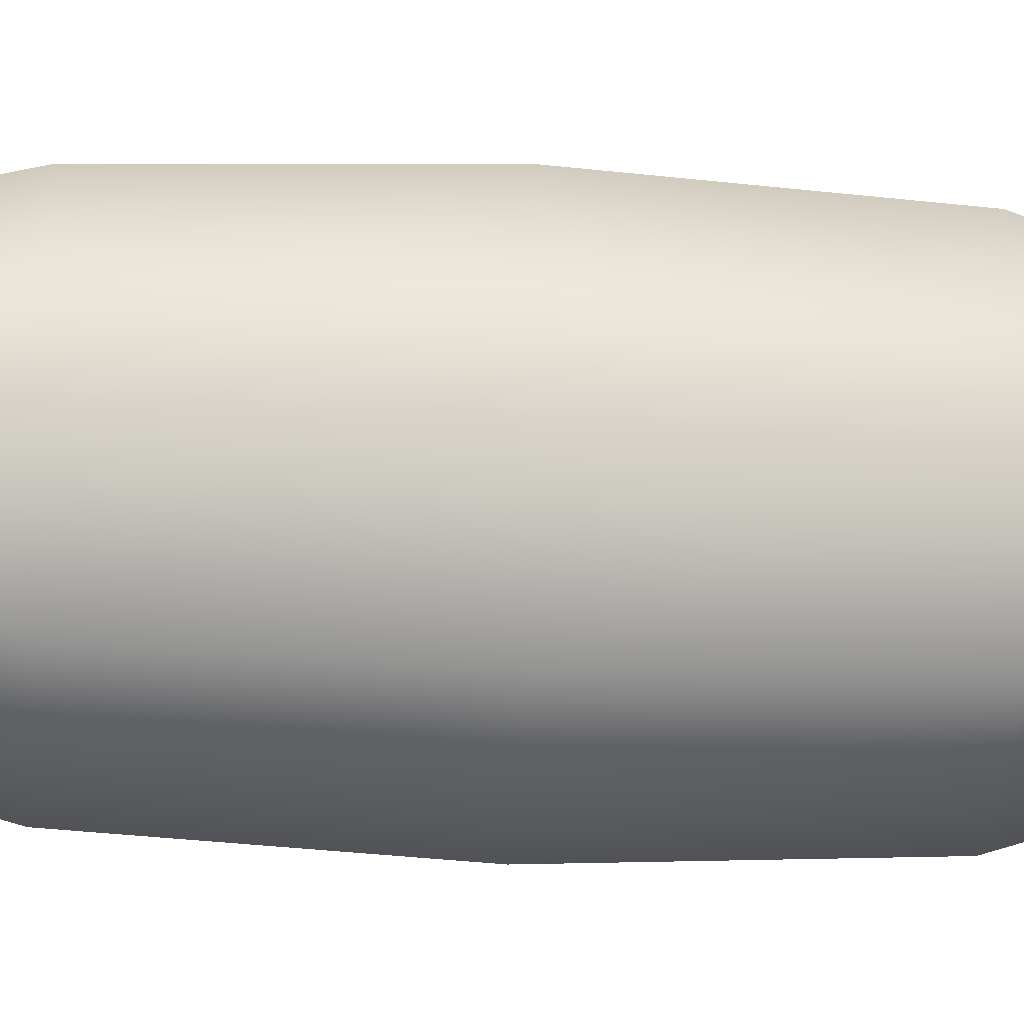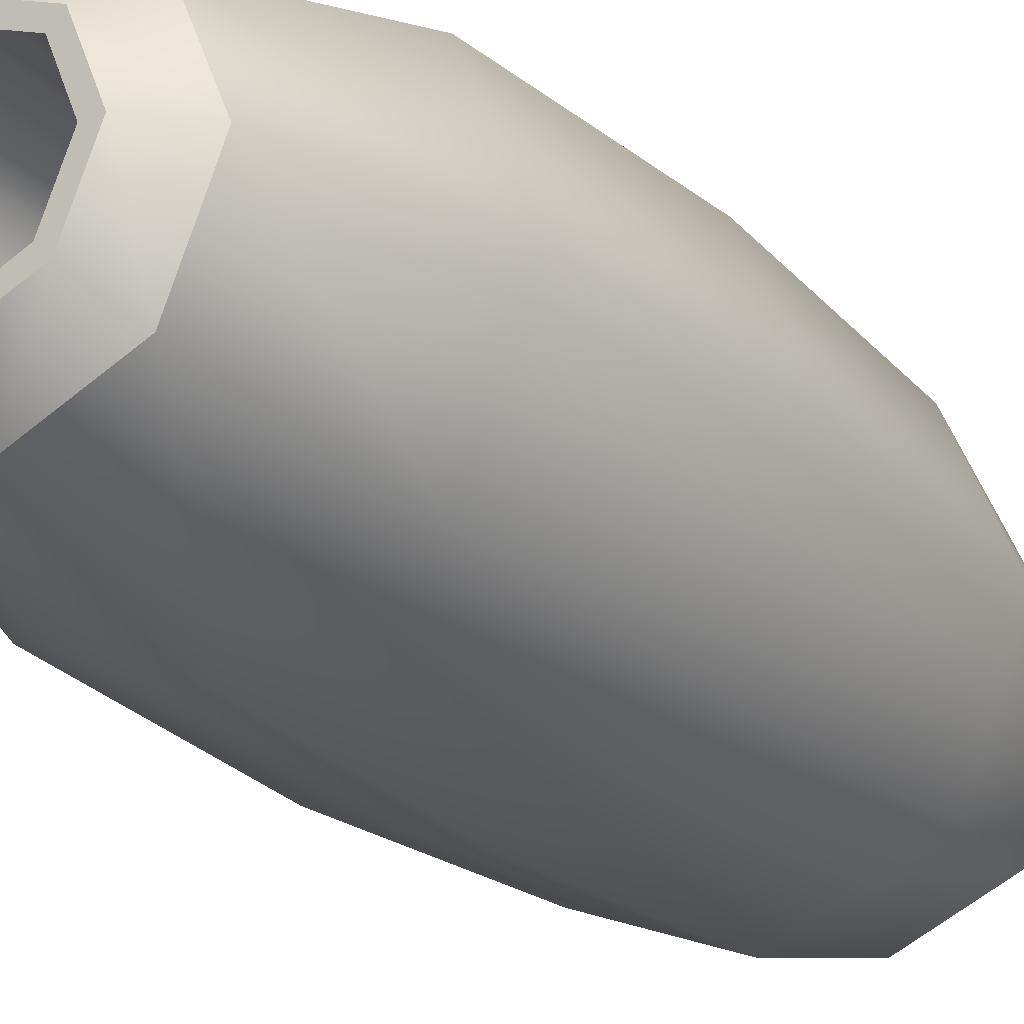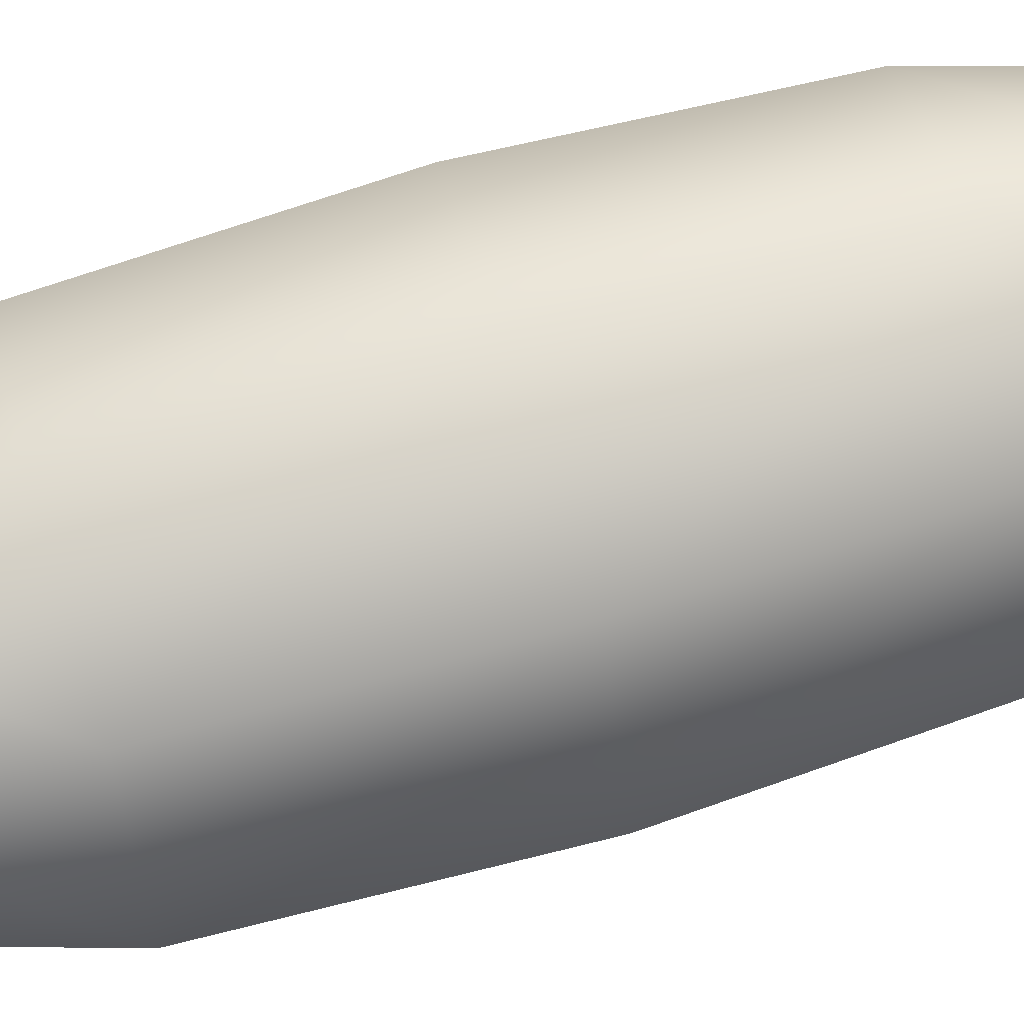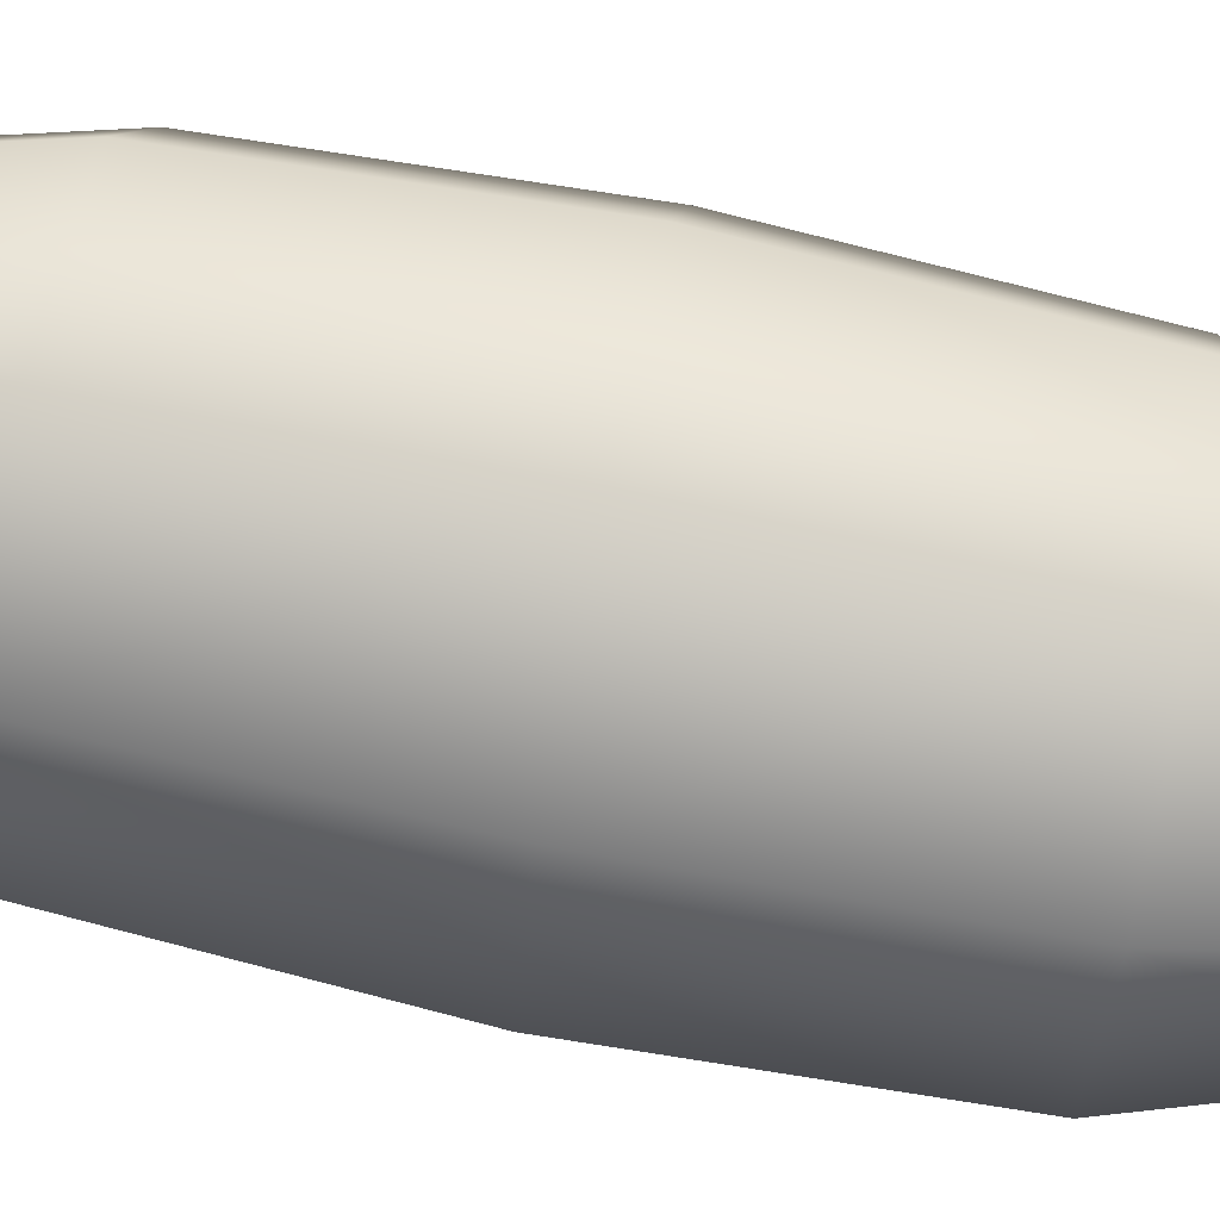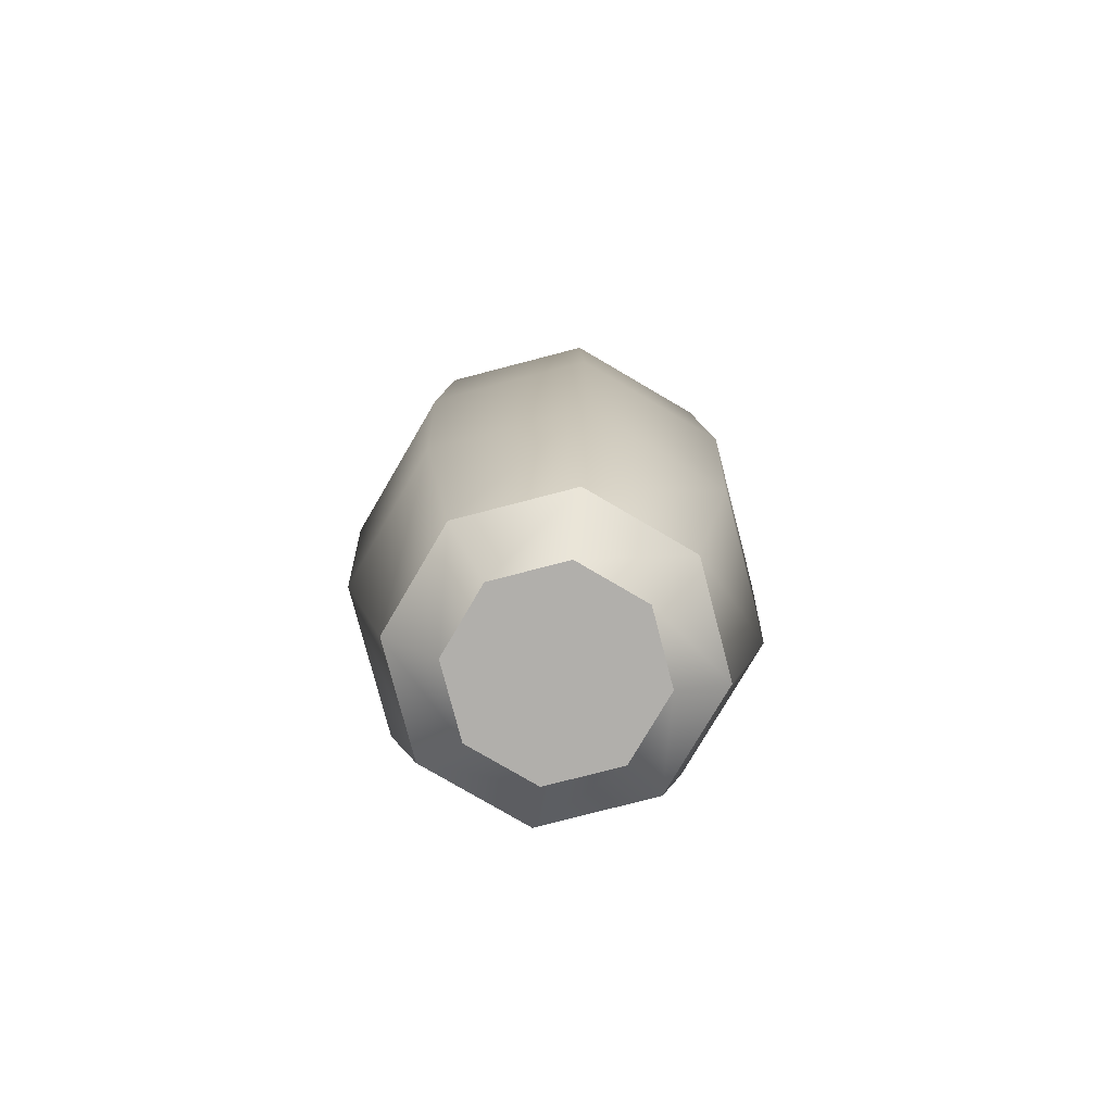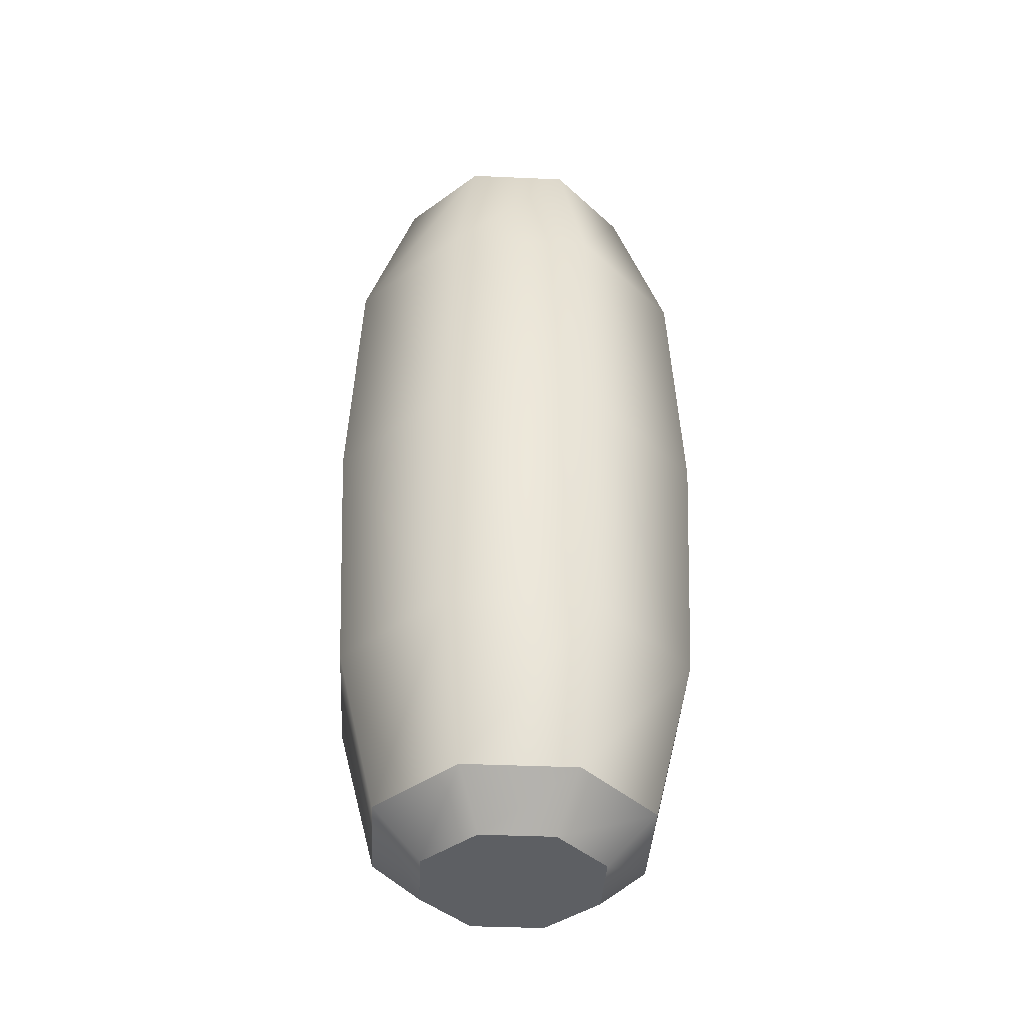
<metadata>
{"format":"obj","ext":"obj","renderer":"f3d","projection":"perspective","resolution":1024,"background":"white","views":[{"elev":-21.4,"azim":83.9,"up":"+Z"},{"elev":-24.2,"azim":-146.1,"up":"+Z"},{"elev":62.4,"azim":-107.5,"up":"+Z"},{"elev":75.7,"azim":101.7,"up":"+Z"},{"elev":-78.2,"azim":172.1,"up":"+Y"},{"elev":-40.2,"azim":154.4,"up":"+Y"}]}
</metadata>
<code>
v 12.1 0 -12.1
v -4e-06 0 -17.12
v -12.1 0 -12.1
v -17.12 0 -2e-06
v -12.1 0 12.1
v -4e-06 0 17.12
v 12.1 0 12.1
v 17.12 0 -2e-06
v 11.8 166.7 -11.8
v -4e-06 166.7 -16.69
v -11.8 166.7 -11.8
v -16.69 166.7 -2e-06
v -11.8 166.7 11.8
v -4e-06 166.7 16.69
v 11.8 166.7 11.8
v 16.69 166.7 -2e-06
v -4e-06 0 -2e-06
v 24.03 128.7 24.03
v -4e-06 128.7 33.98
v -24.03 128.7 24.03
v -33.98 128.7 -2e-06
v -24.03 128.7 -24.03
v -4e-06 128.7 -33.98
v 24.03 128.7 -24.03
v 33.98 128.7 -2e-06
v 25.63 82.92 25.63
v -5e-06 82.92 36.24
v -25.63 82.92 25.63
v -36.24 82.92 -2e-06
v -25.63 82.92 -25.63
v -5e-06 82.92 -36.24
v 25.63 82.92 -25.63
v 36.24 82.92 -2e-06
v 24.03 37.17 24.03
v -4e-06 37.17 33.98
v -24.03 37.17 24.03
v -33.98 37.17 -2e-06
v -24.03 37.17 -24.03
v -4e-06 37.17 -33.98
v 24.03 37.17 -24.03
v 33.98 37.17 -2e-06
v 9.699 166.7 -9.699
v -4e-06 166.7 -13.72
v -9.699 166.7 -9.699
v -13.72 166.7 -2e-06
v -9.699 166.7 9.699
v -4e-06 166.7 13.72
v 9.699 166.7 9.699
v 13.72 166.7 -2e-06
v 6.643 3.531 -6.643
v -4e-06 3.531 -9.395
v -4e-06 3.531 -2e-06
v -6.643 3.531 -6.643
v -9.395 3.531 -2e-06
v -6.643 3.531 6.643
v -4e-06 3.531 9.395
v 6.643 3.531 6.643
v 9.395 3.531 -2e-06
v -4e-06 8.183 26.36
v -18.64 8.183 18.64
v -26.36 8.183 -2e-06
v -18.64 8.183 -18.64
v -4e-06 8.183 -26.36
v 18.64 8.183 -18.64
v 26.36 8.183 -2e-06
v 18.64 8.183 18.64
v 16.96 159.6 16.96
v -4e-06 159.6 23.98
v -16.96 159.6 16.96
v -23.98 159.6 -2e-06
v -16.96 159.6 -16.96
v -4e-06 159.6 -23.98
v 16.96 159.6 -16.96
v 23.98 159.6 -2e-06
f 1 2 63 64
f 2 3 62 63
f 3 4 61 62
f 4 5 60 61
f 5 6 59 60
f 6 7 66 59
f 7 8 65 66
f 8 1 64 65
f 2 1 17
f 3 2 17
f 4 3 17
f 5 4 17
f 6 5 17
f 7 6 17
f 8 7 17
f 1 8 17
f 50 51 52
f 51 53 52
f 53 54 52
f 54 55 52
f 55 56 52
f 56 57 52
f 57 58 52
f 58 50 52
f 19 18 67 68
f 20 19 68 69
f 21 20 69 70
f 22 21 70 71
f 23 22 71 72
f 24 23 72 73
f 25 24 73 74
f 18 25 74 67
f 19 27 26 18
f 20 28 27 19
f 21 29 28 20
f 22 30 29 21
f 23 31 30 22
f 24 32 31 23
f 25 33 32 24
f 18 26 33 25
f 27 35 34 26
f 28 36 35 27
f 29 37 36 28
f 30 38 37 29
f 31 39 38 30
f 32 40 39 31
f 33 41 40 32
f 26 34 41 33
f 9 10 43 42
f 10 11 44 43
f 11 12 45 44
f 12 13 46 45
f 13 14 47 46
f 14 15 48 47
f 15 16 49 48
f 16 9 42 49
f 42 43 51 50
f 43 44 53 51
f 44 45 54 53
f 45 46 55 54
f 46 47 56 55
f 47 48 57 56
f 48 49 58 57
f 49 42 50 58
f 60 59 35 36
f 61 60 36 37
f 62 61 37 38
f 63 62 38 39
f 64 63 39 40
f 65 64 40 41
f 66 65 41 34
f 59 66 34 35
f 68 67 15 14
f 69 68 14 13
f 70 69 13 12
f 71 70 12 11
f 72 71 11 10
f 73 72 10 9
f 74 73 9 16
f 67 74 16 15

</code>
